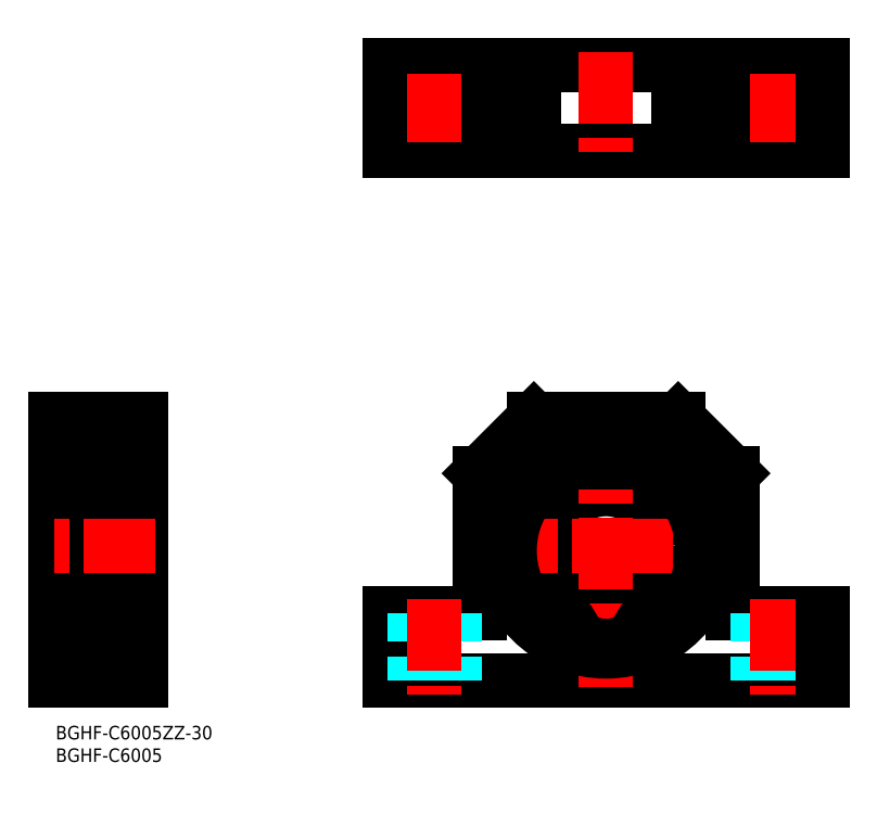
<metadata>
{"format":"dxf","ext":"dxf","renderer":"ezdxf+matplotlib","layout":"modelspace","background":"white","min_lineweight":24,"dpi":150}
</metadata>
<code>
0
SECTION
2
ENTITIES
0
LINE
8
MSM_CONTINUOUS
10
74.06
20
10
30
0
11
170.1
21
10
31
0
0
LINE
8
MSM_CONTINUOUS
10
74.06
20
25
30
0
11
94.06
21
25
31
0
0
LINE
8
MSM_CONTINUOUS
10
74.06
20
146.5
30
0
11
170.1
21
146.5
31
0
0
LINE
8
MSM_CONTINUOUS
10
74.06
20
127.5
30
0
11
170.1
21
127.5
31
0
0
LINE
8
MSM_CENTER
10
76.56
20
137
30
0
11
91.56
21
137
31
0
0
LINE
8
MSM_CONTINUOUS
10
-3.2e-14
20
68
30
0
11
0
21
10
31
0
0
LINE
8
MSM_CONTINUOUS
10
19
20
68
30
0
11
19
21
10
31
0
0
LINE
8
MSM_CONTINUOUS
10
14
20
15.25
30
0
11
14
21
64.75
31
0
0
LINE
8
MSM_CONTINUOUS
10
19
20
10
30
0
11
0
21
10
31
0
0
LINE
8
MSM_CONTINUOUS
10
-3.2e-14
20
34
30
0
11
0.0001
21
34
31
0
0
LINE
8
MSM_CONTINUOUS
10
74.06
20
25
30
0
11
74.06
21
10
31
0
0
LINE
8
MSM_CONTINUOUS
10
19
20
68
30
0
11
-3.2e-14
21
68
31
0
0
LINE
8
MSM_CONTINUOUS
10
74.06
20
127.5
30
0
11
74.06
21
146.5
31
0
0
LINE
8
MSM_CONTINUOUS
10
150.1
20
56
30
0
11
150.1
21
25
31
0
0
LINE
8
MSM_CONTINUOUS
10
94.06
20
56
30
0
11
94.06
21
25
31
0
0
CIRCLE
8
MSM_CONTINUOUS
10
122.1
20
40
30
0
40
12.5
0
LINE
8
MSM_CENTER
10
122.1
20
71.5
30
0
11
122.1
21
8.5
31
0
0
LINE
8
MSM_CONTINUOUS
10
150.1
20
25
30
0
11
170.1
21
25
31
0
0
LINE
8
MSM_CENTER
10
95.56
20
40
30
0
11
148.6
21
40
31
0
0
LINE
8
MSM_DASHED
10
79.56
20
25
30
0
11
79.56
21
10
31
0
0
LINE
8
MSM_DASHED
10
88.56
20
25
30
0
11
88.56
21
10
31
0
0
LINE
8
MSM_CENTER
10
84.06
20
28
30
0
11
84.06
21
7
31
0
0
LINE
8
MSM_DASHED
10
155.6
20
25
30
0
11
155.6
21
10
31
0
0
LINE
8
MSM_DASHED
10
164.6
20
25
30
0
11
164.6
21
10
31
0
0
LINE
8
MSM_CENTER
10
160.1
20
28
30
0
11
160.1
21
7
31
0
0
LINE
8
MSM_CONTINUOUS
10
170.1
20
25
30
0
11
170.1
21
10
31
0
0
LINE
8
MSM_CENTER
10
152.6
20
137
30
0
11
167.6
21
137
31
0
0
CIRCLE
8
MSM_CONTINUOUS
10
84.06
20
137
30
0
40
4.5
0
LINE
8
MSM_CONTINUOUS
10
94.06
20
127.5
30
0
11
94.06
21
146.5
31
0
0
LINE
8
MSM_CENTER
10
84.06
20
129.5
30
0
11
84.06
21
144.5
31
0
0
CIRCLE
8
MSM_CONTINUOUS
10
160.1
20
137
30
0
40
4.5
0
LINE
8
MSM_CONTINUOUS
10
150.1
20
127.5
30
0
11
150.1
21
146.5
31
0
0
LINE
8
MSM_CENTER
10
160.1
20
129.5
30
0
11
160.1
21
144.5
31
0
0
LINE
8
MSM_CONTINUOUS
10
170.1
20
127.5
30
0
11
170.1
21
146.5
31
0
0
LINE
8
MSM_CONTINUOUS
10
2
20
62.9
30
0
11
2
21
17.1
31
0
0
LINE
8
MSM_CONTINUOUS
10
2.6
20
16.5
30
0
11
14
21
16.5
31
0
0
CIRCLE
8
MSM_CONTINUOUS
10
8
20
22
30
0
40
3.175
0
LINE
8
MSM_CONTINUOUS
10
5.5
20
16.5
30
0
11
5.5
21
16.5
31
0
0
LINE
8
MSM_CONTINUOUS
10
2.433
20
20.87
30
0
11
2.433
21
24.15
31
0
0
LINE
8
MSM_CONTINUOUS
10
2.633
20
20.95
30
0
11
2.633
21
24.15
31
0
0
LINE
8
MSM_CONTINUOUS
10
3.503
20
20.05
30
0
11
5.494
21
20.05
31
0
0
ARC
8
MSM_CONTINUOUS
10
2.1
20
19.25
30
0
40
0.1
50
90
51
180
0
LINE
8
MSM_CONTINUOUS
10
3.338
20
19.22
30
0
11
3.403
21
19.96
31
0
0
LINE
8
MSM_CONTINUOUS
10
3.14
20
19.24
30
0
11
3.183
21
20.12
31
0
0
LINE
8
MSM_CONTINUOUS
10
2.713
20
19.48
30
0
11
2.963
21
19.18
31
0
0
LINE
8
MSM_CONTINUOUS
10
2.56
20
19.35
30
0
11
2.81
21
19.05
31
0
0
ARC
8
MSM_CONTINUOUS
10
3.04
20
19.25
30
0
40
0.1
50
220
51
357.2
0
ARC
8
MSM_CONTINUOUS
10
3.039
20
19.25
30
0
40
0.3
50
220
51
355
0
LINE
8
MSM_CONTINUOUS
10
2.1
20
19.35
30
0
11
2.56
21
19.35
31
0
0
LINE
8
MSM_CONTINUOUS
10
3.183
20
20.12
30
0
11
2.433
21
20.87
31
0
0
LINE
8
MSM_CONTINUOUS
10
3.383
20
20.2
30
0
11
2.633
21
20.95
31
0
0
ARC
8
MSM_CONTINUOUS
10
3.503
20
19.95
30
0
40
0.1
50
90
51
175
0
ARC
8
MSM_CONTINUOUS
10
2.713
20
19.48
30
0
40
0.2
50
129.9
51
220
0
LINE
8
MSM_CONTINUOUS
10
2.738
20
19.76
30
0
11
2.585
21
19.63
31
0
0
LINE
8
MSM_CONTINUOUS
10
3.383
20
19.73
30
0
11
3.383
21
20.2
31
0
0
LINE
8
MSM_CONTINUOUS
10
2.866
20
19.61
30
0
11
2.713
21
19.48
31
0
0
LINE
8
MSM_CONTINUOUS
10
2.738
20
19.76
30
0
11
2.866
21
19.61
31
0
0
LINE
8
MSM_CONTINUOUS
10
3.638
20
23.95
30
0
11
5.494
21
23.95
31
0
0
LINE
8
MSM_CONTINUOUS
10
2.2
20
24.55
30
0
11
2.5
21
24.55
31
0
0
ARC
8
MSM_CONTINUOUS
10
2.2
20
24.75
30
0
40
0.2
50
180
51
270
0
ARC
8
MSM_CONTINUOUS
10
3.638
20
24.15
30
0
40
0.2
50
200
51
270
0
LINE
8
MSM_CONTINUOUS
10
3.182
20
24.82
30
0
11
3.45
21
24.08
31
0
0
ARC
8
MSM_CONTINUOUS
10
2.994
20
24.75
30
0
40
0.2
50
20.01
51
90
0
LINE
8
MSM_CONTINUOUS
10
2.929
20
24.95
30
0
11
2.994
21
24.95
31
0
0
ARC
8
MSM_CONTINUOUS
10
2.929
20
24.75
30
0
40
0.2
50
90
51
140
0
LINE
8
MSM_CONTINUOUS
10
2.5
20
24.55
30
0
11
2.776
21
24.88
31
0
0
ARC
8
MSM_CONTINUOUS
10
2.633
20
24.15
30
0
40
0.2
50
90
51
180
0
LINE
8
MSM_CONTINUOUS
10
2.633
20
24.35
30
0
11
3.083
21
24.35
31
0
0
LINE
8
MSM_CONTINUOUS
10
3.083
20
24.35
30
0
11
3.083
21
24.15
31
0
0
LINE
8
MSM_CONTINUOUS
10
3.083
20
24.15
30
0
11
2.633
21
24.15
31
0
0
ARC
8
MSM_CONTINUOUS
10
12.5
20
19.95
30
0
40
0.1
50
4.997
51
90
0
ARC
8
MSM_CONTINUOUS
10
12.36
20
24.15
30
0
40
0.2
50
270
51
340
0
LINE
8
MSM_CONTINUOUS
10
12.5
20
20.05
30
0
11
10.51
21
20.05
31
0
0
LINE
8
MSM_CONTINUOUS
10
12.36
20
23.95
30
0
11
10.51
21
23.95
31
0
0
LINE
8
MSM_CONTINUOUS
10
13.37
20
20.95
30
0
11
13.37
21
24.15
31
0
0
LINE
8
MSM_CONTINUOUS
10
13.57
20
20.87
30
0
11
13.57
21
24.15
31
0
0
LINE
8
MSM_CONTINUOUS
10
13.44
20
19.35
30
0
11
13.19
21
19.05
31
0
0
LINE
8
MSM_CONTINUOUS
10
13.29
20
19.48
30
0
11
13.04
21
19.18
31
0
0
LINE
8
MSM_CONTINUOUS
10
12.86
20
19.24
30
0
11
12.82
21
20.12
31
0
0
LINE
8
MSM_CONTINUOUS
10
12.66
20
19.22
30
0
11
12.6
21
19.96
31
0
0
ARC
8
MSM_CONTINUOUS
10
13.9
20
19.25
30
0
40
0.1
50
0
51
90
0
ARC
8
MSM_CONTINUOUS
10
12.96
20
19.25
30
0
40
0.3
50
185
51
320
0
ARC
8
MSM_CONTINUOUS
10
12.96
20
19.25
30
0
40
0.1
50
182.8
51
320
0
LINE
8
MSM_CONTINUOUS
10
12.62
20
20.2
30
0
11
13.37
21
20.95
31
0
0
LINE
8
MSM_CONTINUOUS
10
12.82
20
20.12
30
0
11
13.57
21
20.87
31
0
0
LINE
8
MSM_CONTINUOUS
10
13.26
20
19.76
30
0
11
13.13
21
19.61
31
0
0
LINE
8
MSM_CONTINUOUS
10
13.13
20
19.61
30
0
11
13.29
21
19.48
31
0
0
LINE
8
MSM_CONTINUOUS
10
12.62
20
19.73
30
0
11
12.62
21
20.2
31
0
0
LINE
8
MSM_CONTINUOUS
10
13.9
20
19.35
30
0
11
13.44
21
19.35
31
0
0
LINE
8
MSM_CONTINUOUS
10
13.26
20
19.76
30
0
11
13.42
21
19.63
31
0
0
ARC
8
MSM_CONTINUOUS
10
13.29
20
19.48
30
0
40
0.2
50
320
51
50.09
0
ARC
8
MSM_CONTINUOUS
10
13.8
20
24.75
30
0
40
0.2
50
270
51
0
0
LINE
8
MSM_CONTINUOUS
10
12.92
20
24.15
30
0
11
13.37
21
24.15
31
0
0
LINE
8
MSM_CONTINUOUS
10
12.92
20
24.35
30
0
11
12.92
21
24.15
31
0
0
LINE
8
MSM_CONTINUOUS
10
13.8
20
24.55
30
0
11
13.5
21
24.55
31
0
0
LINE
8
MSM_CONTINUOUS
10
13.37
20
24.35
30
0
11
12.92
21
24.35
31
0
0
ARC
8
MSM_CONTINUOUS
10
13.37
20
24.15
30
0
40
0.2
50
0
51
90
0
LINE
8
MSM_CONTINUOUS
10
13.5
20
24.55
30
0
11
13.22
21
24.88
31
0
0
ARC
8
MSM_CONTINUOUS
10
13.07
20
24.75
30
0
40
0.2
50
39.99
51
90
0
LINE
8
MSM_CONTINUOUS
10
13.07
20
24.95
30
0
11
13.01
21
24.95
31
0
0
ARC
8
MSM_CONTINUOUS
10
13.01
20
24.75
30
0
40
0.2
50
90
51
160
0
LINE
8
MSM_CONTINUOUS
10
12.82
20
24.82
30
0
11
12.55
21
24.08
31
0
0
LINE
8
MSM_CONTINUOUS
10
2.6
20
27.5
30
0
11
13.4
21
27.5
31
0
0
CIRCLE
8
MSM_CONTINUOUS
10
8
20
58
30
0
40
3.175
0
LINE
8
MSM_CONTINUOUS
10
2.633
20
59.05
30
0
11
2.633
21
55.85
31
0
0
LINE
8
MSM_CONTINUOUS
10
2.433
20
59.13
30
0
11
2.433
21
55.85
31
0
0
LINE
8
MSM_CONTINUOUS
10
13.57
20
59.13
30
0
11
13.57
21
55.85
31
0
0
LINE
8
MSM_CONTINUOUS
10
13.37
20
59.05
30
0
11
13.37
21
55.85
31
0
0
LINE
8
MSM_CONTINUOUS
10
2.6
20
52.5
30
0
11
13.4
21
52.5
31
0
0
LINE
8
MSM_CONTINUOUS
10
3.638
20
56.05
30
0
11
5.494
21
56.05
31
0
0
LINE
8
MSM_CONTINUOUS
10
2.2
20
55.45
30
0
11
2.5
21
55.45
31
0
0
ARC
8
MSM_CONTINUOUS
10
2.2
20
55.25
30
0
40
0.2
50
90
51
180
0
LINE
8
MSM_CONTINUOUS
10
3.083
20
55.85
30
0
11
2.633
21
55.85
31
0
0
LINE
8
MSM_CONTINUOUS
10
3.083
20
55.65
30
0
11
3.083
21
55.85
31
0
0
LINE
8
MSM_CONTINUOUS
10
2.633
20
55.65
30
0
11
3.083
21
55.65
31
0
0
ARC
8
MSM_CONTINUOUS
10
2.633
20
55.85
30
0
40
0.2
50
180
51
270
0
LINE
8
MSM_CONTINUOUS
10
2.5
20
55.45
30
0
11
2.776
21
55.12
31
0
0
ARC
8
MSM_CONTINUOUS
10
2.929
20
55.25
30
0
40
0.2
50
220
51
270
0
LINE
8
MSM_CONTINUOUS
10
2.929
20
55.05
30
0
11
2.994
21
55.05
31
0
0
ARC
8
MSM_CONTINUOUS
10
2.994
20
55.25
30
0
40
0.2
50
270
51
340
0
LINE
8
MSM_CONTINUOUS
10
3.182
20
55.18
30
0
11
3.45
21
55.92
31
0
0
ARC
8
MSM_CONTINUOUS
10
3.638
20
55.85
30
0
40
0.2
50
90
51
160
0
ARC
8
MSM_CONTINUOUS
10
12.36
20
55.85
30
0
40
0.2
50
20.01
51
90
0
LINE
8
MSM_CONTINUOUS
10
12.36
20
56.05
30
0
11
10.51
21
56.05
31
0
0
ARC
8
MSM_CONTINUOUS
10
13.8
20
55.25
30
0
40
0.2
50
0
51
90
0
LINE
8
MSM_CONTINUOUS
10
12.82
20
55.18
30
0
11
12.55
21
55.92
31
0
0
ARC
8
MSM_CONTINUOUS
10
13.01
20
55.25
30
0
40
0.2
50
200
51
270
0
LINE
8
MSM_CONTINUOUS
10
13.07
20
55.05
30
0
11
13.01
21
55.05
31
0
0
ARC
8
MSM_CONTINUOUS
10
13.07
20
55.25
30
0
40
0.2
50
270
51
320
0
LINE
8
MSM_CONTINUOUS
10
13.5
20
55.45
30
0
11
13.22
21
55.12
31
0
0
ARC
8
MSM_CONTINUOUS
10
13.37
20
55.85
30
0
40
0.2
50
270
51
0
0
LINE
8
MSM_CONTINUOUS
10
13.37
20
55.65
30
0
11
12.92
21
55.65
31
0
0
LINE
8
MSM_CONTINUOUS
10
13.8
20
55.45
30
0
11
13.5
21
55.45
31
0
0
LINE
8
MSM_CONTINUOUS
10
12.92
20
55.65
30
0
11
12.92
21
55.85
31
0
0
LINE
8
MSM_CONTINUOUS
10
12.92
20
55.85
30
0
11
13.37
21
55.85
31
0
0
LINE
8
MSM_CONTINUOUS
10
2.6
20
63.5
30
0
11
14
21
63.5
31
0
0
LINE
8
MSM_CONTINUOUS
10
3.503
20
59.95
30
0
11
5.494
21
59.95
31
0
0
ARC
8
MSM_CONTINUOUS
10
2.713
20
60.52
30
0
40
0.2
50
140
51
230.1
0
LINE
8
MSM_CONTINUOUS
10
2.738
20
60.24
30
0
11
2.866
21
60.39
31
0
0
LINE
8
MSM_CONTINUOUS
10
2.738
20
60.24
30
0
11
2.585
21
60.37
31
0
0
LINE
8
MSM_CONTINUOUS
10
3.14
20
60.76
30
0
11
3.183
21
59.88
31
0
0
LINE
8
MSM_CONTINUOUS
10
3.338
20
60.78
30
0
11
3.403
21
60.04
31
0
0
LINE
8
MSM_CONTINUOUS
10
3.383
20
60.27
30
0
11
3.383
21
59.8
31
0
0
ARC
8
MSM_CONTINUOUS
10
3.503
20
60.05
30
0
40
0.1
50
185
51
270
0
LINE
8
MSM_CONTINUOUS
10
3.383
20
59.8
30
0
11
2.633
21
59.05
31
0
0
LINE
8
MSM_CONTINUOUS
10
3.183
20
59.88
30
0
11
2.433
21
59.13
31
0
0
LINE
8
MSM_CONTINUOUS
10
2.1
20
60.65
30
0
11
2.56
21
60.65
31
0
0
ARC
8
MSM_CONTINUOUS
10
2.1
20
60.75
30
0
40
0.1
50
180
51
270
0
LINE
8
MSM_CONTINUOUS
10
2.56
20
60.65
30
0
11
2.81
21
60.95
31
0
0
ARC
8
MSM_CONTINUOUS
10
3.039
20
60.75
30
0
40
0.3
50
4.997
51
140
0
LINE
8
MSM_CONTINUOUS
10
2.713
20
60.52
30
0
11
2.963
21
60.82
31
0
0
ARC
8
MSM_CONTINUOUS
10
3.04
20
60.75
30
0
40
0.1
50
2.82
51
140
0
LINE
8
MSM_CONTINUOUS
10
2.866
20
60.39
30
0
11
2.713
21
60.52
31
0
0
ARC
8
MSM_CONTINUOUS
10
12.5
20
60.05
30
0
40
0.1
50
270
51
355
0
LINE
8
MSM_CONTINUOUS
10
12.5
20
59.95
30
0
11
10.51
21
59.95
31
0
0
ARC
8
MSM_CONTINUOUS
10
13.29
20
60.52
30
0
40
0.2
50
309.9
51
40
0
LINE
8
MSM_CONTINUOUS
10
12.66
20
60.78
30
0
11
12.6
21
60.04
31
0
0
LINE
8
MSM_CONTINUOUS
10
12.86
20
60.76
30
0
11
12.82
21
59.88
31
0
0
LINE
8
MSM_CONTINUOUS
10
13.26
20
60.24
30
0
11
13.42
21
60.37
31
0
0
LINE
8
MSM_CONTINUOUS
10
13.26
20
60.24
30
0
11
13.13
21
60.39
31
0
0
LINE
8
MSM_CONTINUOUS
10
12.62
20
60.27
30
0
11
12.62
21
59.8
31
0
0
LINE
8
MSM_CONTINUOUS
10
12.82
20
59.88
30
0
11
13.57
21
59.13
31
0
0
LINE
8
MSM_CONTINUOUS
10
12.62
20
59.8
30
0
11
13.37
21
59.05
31
0
0
ARC
8
MSM_CONTINUOUS
10
13.9
20
60.75
30
0
40
0.1
50
270
51
0
0
ARC
8
MSM_CONTINUOUS
10
12.96
20
60.75
30
0
40
0.1
50
40
51
177.2
0
LINE
8
MSM_CONTINUOUS
10
13.29
20
60.52
30
0
11
13.04
21
60.82
31
0
0
ARC
8
MSM_CONTINUOUS
10
12.96
20
60.75
30
0
40
0.3
50
40
51
175
0
LINE
8
MSM_CONTINUOUS
10
13.44
20
60.65
30
0
11
13.19
21
60.95
31
0
0
LINE
8
MSM_CONTINUOUS
10
13.9
20
60.65
30
0
11
13.44
21
60.65
31
0
0
LINE
8
MSM_CONTINUOUS
10
13.13
20
60.39
30
0
11
13.29
21
60.52
31
0
0
ARC
8
MSM_CONTINUOUS
10
2.6
20
62.9
30
0
40
0.6
50
90
51
180
0
ARC
8
MSM_CONTINUOUS
10
13.4
20
62.9
30
0
40
0.6
50
0
51
90
0
ARC
8
MSM_CONTINUOUS
10
13.4
20
53.1
30
0
40
0.6
50
270
51
0
0
ARC
8
MSM_CONTINUOUS
10
2.6
20
53.1
30
0
40
0.6
50
180
51
270
0
ARC
8
MSM_CONTINUOUS
10
2.6
20
17.1
30
0
40
0.6
50
180
51
270
0
ARC
8
MSM_CONTINUOUS
10
13.4
20
17.1
30
0
40
0.6
50
270
51
0
0
ARC
8
MSM_CONTINUOUS
10
13.4
20
26.9
30
0
40
0.6
50
0
51
90
0
ARC
8
MSM_CONTINUOUS
10
2.6
20
26.9
30
0
40
0.6
50
90
51
180
0
LINE
8
MSM_CONTINUOUS
10
14
20
17.68
30
0
11
15.8
21
17.68
31
0
0
LINE
8
MSM_CONTINUOUS
10
14
20
64.75
30
0
11
15.95
21
64.75
31
0
0
LINE
8
MSM_CONTINUOUS
10
14
20
60.25
30
0
11
15.8
21
60.25
31
0
0
LINE
8
MSM_CONTINUOUS
10
15.8
20
17.68
30
1.25
11
15.8
21
64.75
31
1.25
0
LINE
8
MSM_CONTINUOUS
10
15.95
20
64.75
30
0
11
15.95
21
15.25
31
0
0
LINE
8
MSM_CONTINUOUS
10
14
20
15.25
30
0
11
15.95
21
15.25
31
0
0
LINE
8
MSM_CONTINUOUS
10
15.95
20
63.5
30
0
11
19
21
63.5
31
0
0
LINE
8
MSM_CONTINUOUS
10
15.95
20
16.5
30
0
11
19
21
16.5
31
0
0
ARC
8
MSM_CONTINUOUS
10
132.2
20
20.18
30
-1e-16
40
2.5
50
200.6
51
234.3
0
LINE
8
MSM_CONTINUOUS
10
129.6
20
19.88
30
-1e-16
11
129.8
21
19.3
31
-1e-16
0
ARC
8
MSM_CONTINUOUS
10
132.5
20
20.95
30
-1e-16
40
3.05
50
61.27
51
200.6
0
ARC
8
MSM_CONTINUOUS
10
135.4
20
26.3
30
-1e-16
40
3.05
50
241.3
51
316.7
0
ARC
8
MSM_CONTINUOUS
10
122.1
20
38.87
30
-1e-16
40
21.38
50
316.7
51
223.3
0
ARC
8
MSM_CONTINUOUS
10
108.7
20
26.3
30
-1e-16
40
3.05
50
223.3
51
298.7
0
ARC
8
MSM_CONTINUOUS
10
111.7
20
20.95
30
-1e-16
40
3.05
50
339.4
51
118.7
0
LINE
8
MSM_CONTINUOUS
10
114.3
20
19.3
30
-1e-16
11
114.5
21
19.88
31
-1e-16
0
ARC
8
MSM_CONTINUOUS
10
112
20
20.18
30
-1e-16
40
2.5
50
305.7
51
339.4
0
CIRCLE
8
MSM_CONTINUOUS
10
132.5
20
20.95
30
-1e-16
40
1.25
0
CIRCLE
8
MSM_CONTINUOUS
10
111.7
20
20.95
30
-1e-16
40
1.25
0
CIRCLE
8
MSM_CONTINUOUS
10
122.1
20
40
30
-1e-16
40
23.5
0
LINE
8
MSM_CONTINUOUS
10
15.8
20
24
30
0
11
14
21
24
31
0
0
LINE
8
MSM_CENTER
10
122.1
20
149.5
30
1e-16
11
122.1
21
124.5
31
1e-16
0
LINE
8
MSM_CONTINUOUS
10
-3.2e-14
20
60.5
30
0
11
2
21
60.5
31
0
0
LINE
8
MSM_CONTINUOUS
10
-3.2e-14
20
19.5
30
0
11
2
21
19.5
31
0
0
TEXT
8
MSM_PART_NUMBER
10
-7.1e-15
20
-3
30
0
40
3
1
BGHF-C6005ZZ-30
0
TEXT
8
MSM_PART_NUMBER
10
-7.1e-15
20
-8
30
0
40
3
1
BGHF-C6005
0
LINE
8
MSM_CENTER
10
22
20
40
30
0
11
-3
21
40
31
0
0
LINE
8
MSM_CONTINUOUS
10
106.1
20
68
30
0
11
138.1
21
68
31
0
0
LINE
8
MSM_CONTINUOUS
10
94.06
20
56
30
0
11
106.1
21
68
31
0
0
LINE
8
MSM_CONTINUOUS
10
138.1
20
68
30
0
11
150.1
21
56
31
0
0
LINE
8
MSM_CONTINUOUS
10
106.1
20
127.5
30
0
11
106.1
21
146.5
31
0
0
LINE
8
MSM_CONTINUOUS
10
138.1
20
127.5
30
0
11
138.1
21
146.5
31
0
0
ENDSEC
0
EOF

</code>
